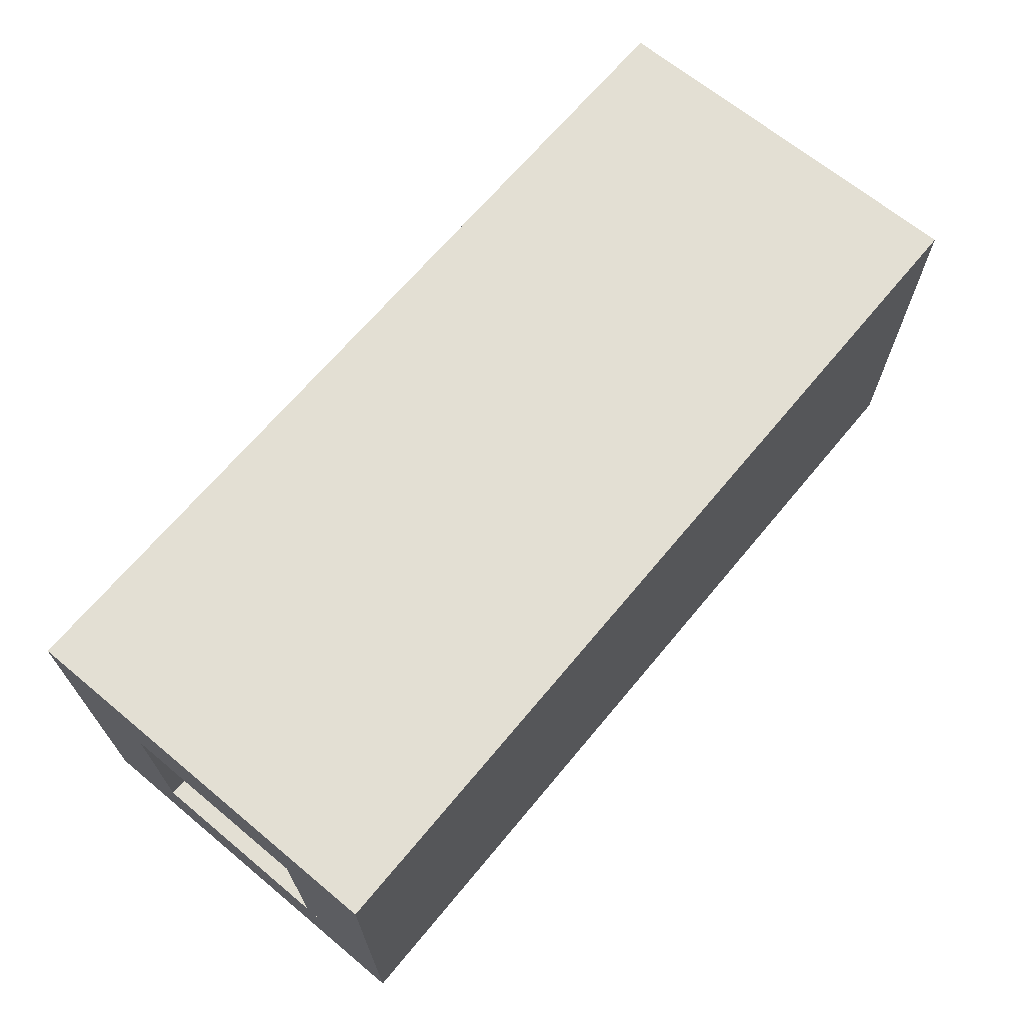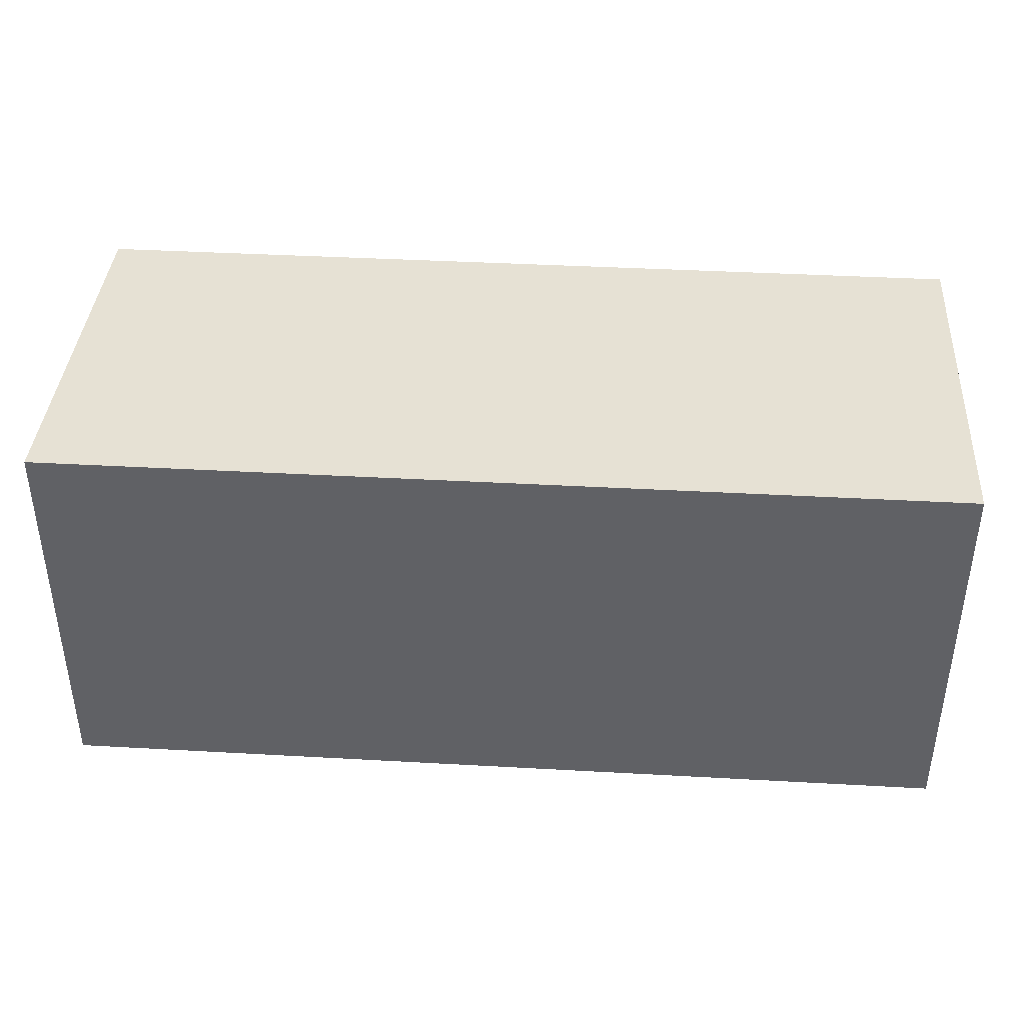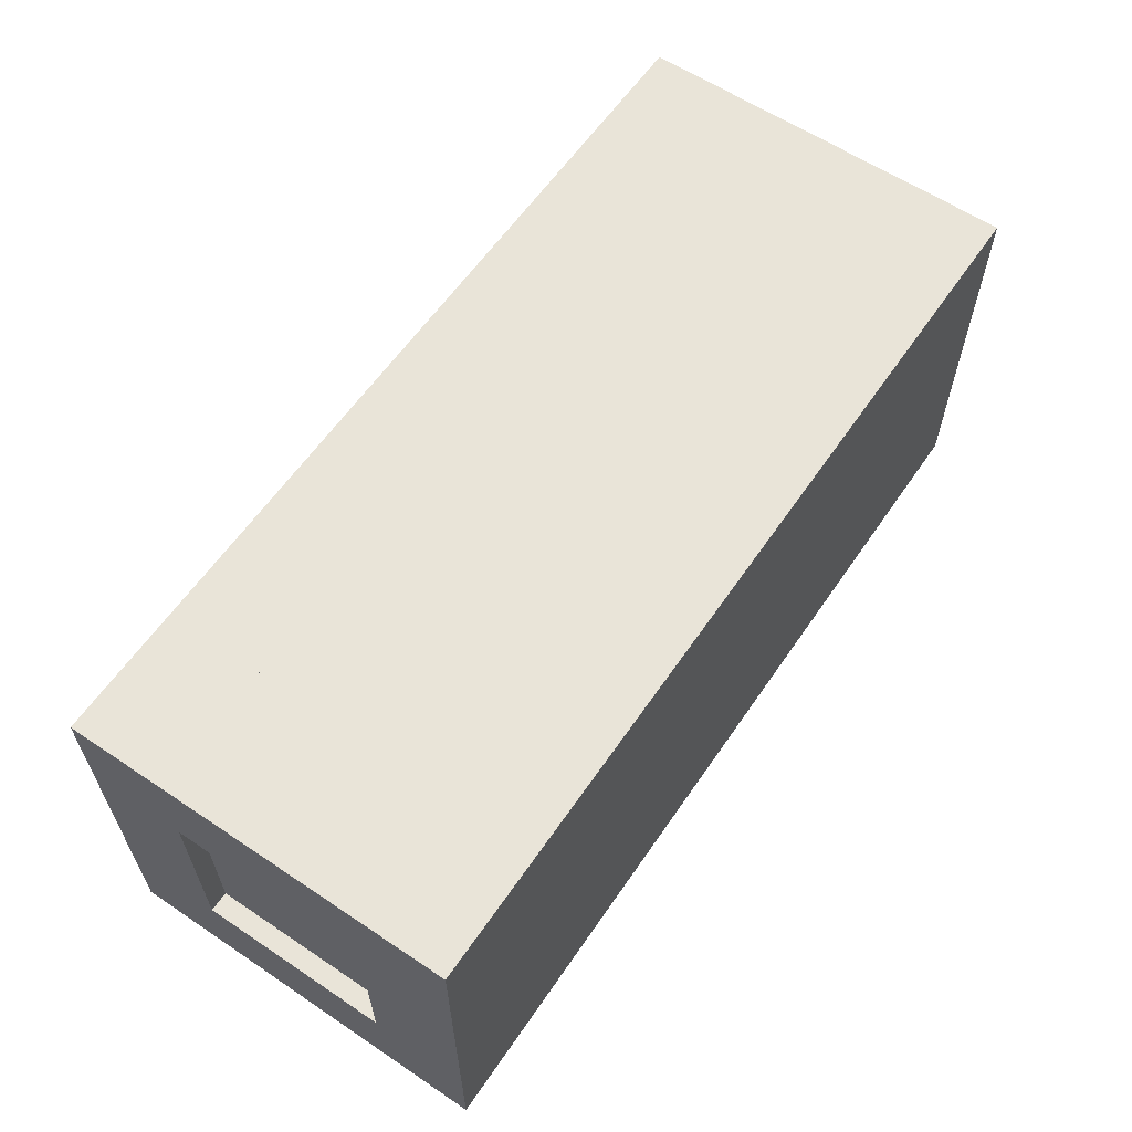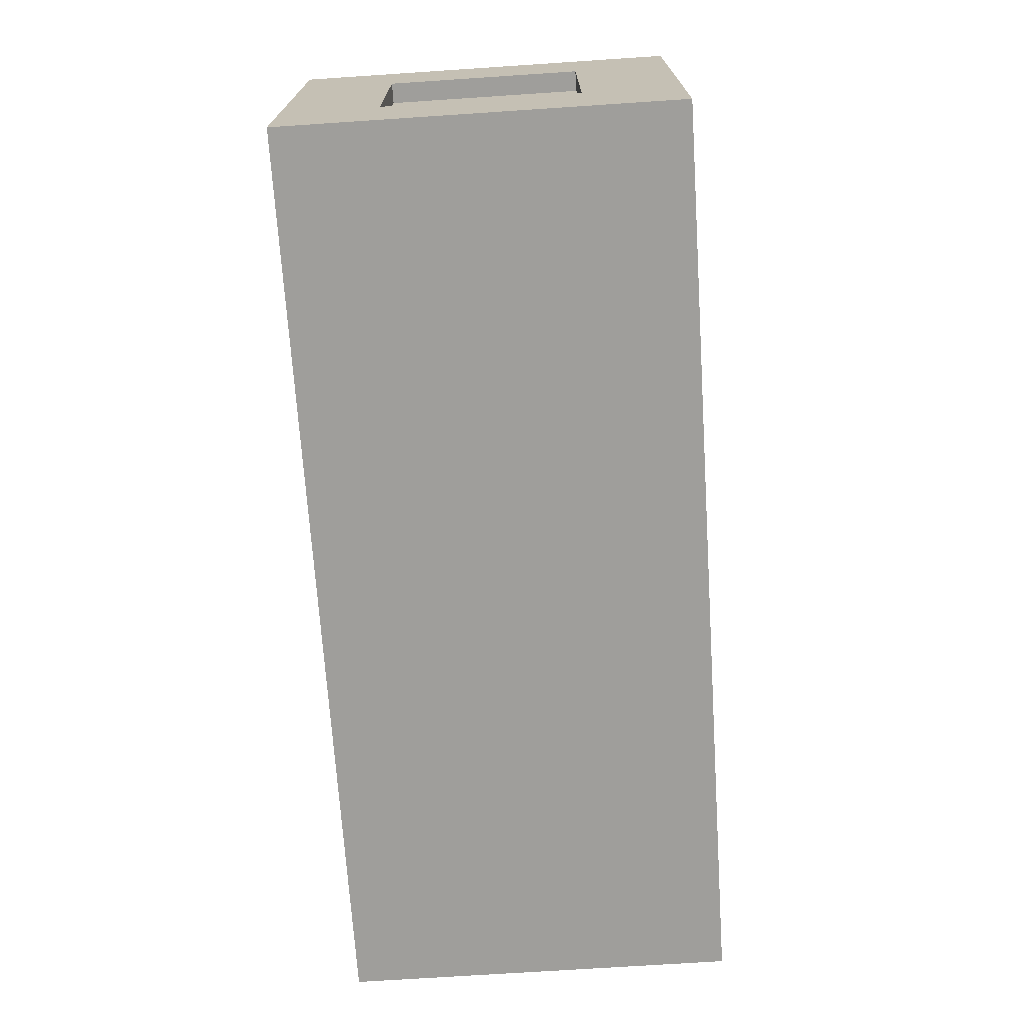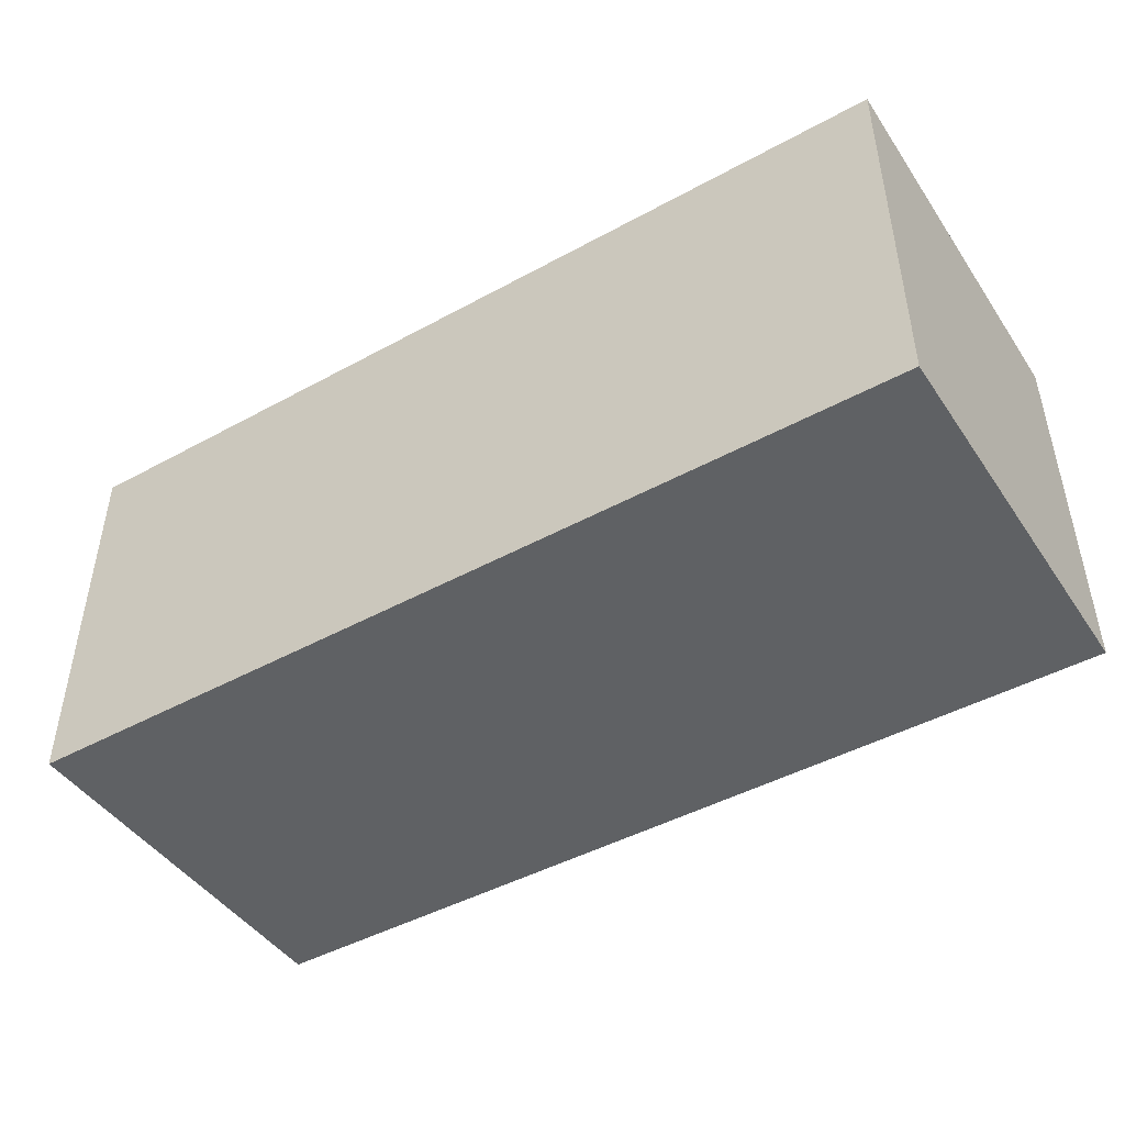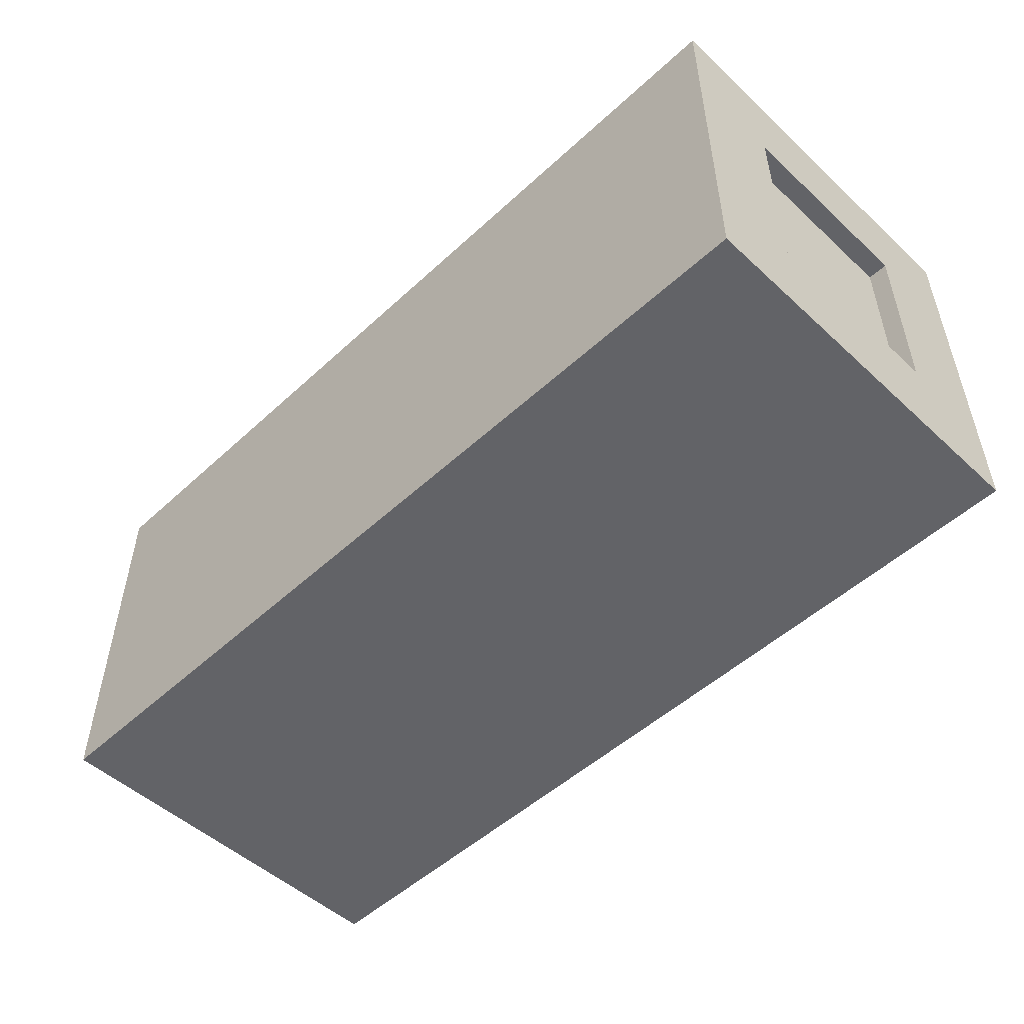
<metadata>
{"format":"obj","ext":"obj","renderer":"f3d","projection":"perspective","resolution":1024,"background":"white","views":[{"elev":67.1,"azim":-50.3,"up":"+Y"},{"elev":39.3,"azim":-176.0,"up":"+Z"},{"elev":60.6,"azim":-55.7,"up":"+Y"},{"elev":-70.8,"azim":-86.2,"up":"+Z"},{"elev":-45.6,"azim":32.2,"up":"+Y"},{"elev":-51.0,"azim":-135.0,"up":"+Z"}]}
</metadata>
<code>
o attachmentModel
v -4.466 -0.2993 -0.4687
v -4.466 -0.2993 0.4688
v -4.466 0.6382 0.4688
v -4.466 0.6382 -0.4687
v -2.591 -0.2993 -0.4687
v -2.591 0.6382 -0.4687
v -2.591 -0.2993 0.4688
v -2.591 0.6382 0.4688
v -4.778 0.4038 -0.4687
v -4.778 0.4038 0.4688
v -4.778 0.6382 0.4688
v -4.778 0.6382 -0.4687
v -4.466 0.4038 -0.4687
v -4.466 0.6382 -0.4687
v -4.466 0.4038 0.4688
v -4.466 0.6382 0.4688
v -4.778 -0.2993 -0.4687
v -4.778 -0.2993 0.4688
v -4.778 -0.06496 0.4688
v -4.778 -0.06496 -0.4687
v -4.466 -0.2993 -0.4687
v -4.466 -0.06496 -0.4687
v -4.466 -0.2993 0.4688
v -4.466 -0.06496 0.4688
v -4.778 -0.06496 -0.4687
v -4.778 -0.06496 -0.2344
v -4.778 0.4038 -0.2344
v -4.778 0.4038 -0.4687
v -4.466 -0.06496 -0.4687
v -4.466 0.4038 -0.4687
v -4.466 -0.06496 -0.2344
v -4.466 0.4038 -0.2344
v -4.778 -0.06496 0.2344
v -4.778 -0.06496 0.4688
v -4.778 0.4038 0.4688
v -4.778 0.4038 0.2344
v -4.466 -0.06496 0.2344
v -4.466 0.4038 0.2344
v -4.466 -0.06496 0.4688
v -4.466 0.4038 0.4688
f 1 2 3 4
f 5 1 4 6
f 7 5 6 8
f 2 7 8 3
f 8 6 4 3
f 2 1 5 7
f 9 10 11 12
f 13 9 12 14
f 15 13 14 16
f 10 15 16 11
f 16 14 12 11
f 10 9 13 15
f 17 18 19 20
f 21 17 20 22
f 23 21 22 24
f 18 23 24 19
f 24 22 20 19
f 18 17 21 23
f 25 26 27 28
f 29 25 28 30
f 31 29 30 32
f 26 31 32 27
f 32 30 28 27
f 26 25 29 31
f 33 34 35 36
f 37 33 36 38
f 39 37 38 40
f 34 39 40 35
f 40 38 36 35
f 34 33 37 39
o scopeModel
v -4.706 0.5208 0.00022
v -4.706 0.2778 -0.3343
v -4.706 -0.1155 -0.2065
v -4.706 -0.1827 0.00022
v -4.706 -0.1155 0.207
v -4.706 0.06039 0.3347
v -4.706 0.2778 0.3347
v -4.706 0.4536 0.207
v -4.706 0.4536 -0.2065
v -4.706 0.06039 -0.3343
f 41 42 43
f 43 44 45
f 45 46 47
f 47 48 41
f 41 49 42
f 42 50 43
f 43 45 47
f 47 41 43
o overlayModel
v -4.729 0.5208 0.00022
v -4.729 0.2778 -0.3343
v -4.729 -0.1155 -0.2065
v -4.729 -0.1827 0.00022
v -4.729 -0.1155 0.207
v -4.729 0.06039 0.3347
v -4.729 0.2778 0.3347
v -4.729 0.4536 0.207
v -4.729 0.4536 -0.2065
v -4.729 0.06039 -0.3343
f 51 52 53
f 53 54 55
f 55 56 57
f 57 58 51
f 51 59 52
f 52 60 53
f 53 55 57
f 57 51 53

</code>
